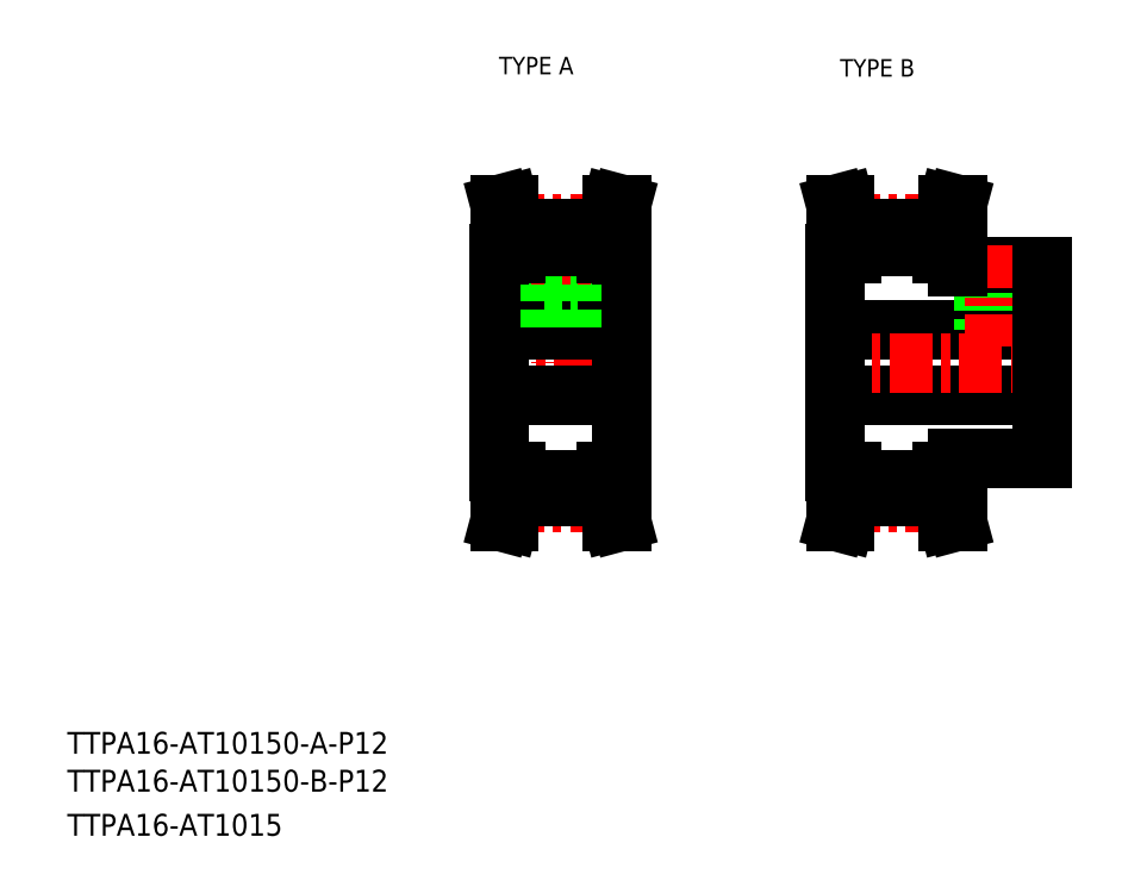
<metadata>
{"format":"dxf","ext":"dxf","renderer":"ezdxf+matplotlib","layout":"modelspace","background":"white","min_lineweight":24,"dpi":150}
</metadata>
<code>
0
SECTION
2
ENTITIES
0
TEXT
8
0
10
35.58
20
75.53
30
0
40
4
1
TTPA16-AT10150-A-P12
0
TEXT
8
0
10
35.58
20
60.53
30
0
40
4
1
TTPA16-AT1015
0
TEXT
8
0
10
114.6
20
199.9
30
0
40
3.2
1
TYPE A
0
TEXT
8
0
10
177
20
199.5
30
0
40
3.2
1
TYPE B
0
TEXT
8
0
10
35.58
20
68.6
30
0
40
4
1
TTPA16-AT10150-B-P12
0
LINE
8
CENTER
10
111.9
20
147.1
30
0
11
139.9
21
147.1
31
0
0
LINE
8
0
10
122.9
20
168.4
30
0
11
122.9
21
161.5
31
0
0
LINE
8
0
10
128.9
20
168.4
30
0
11
128.9
21
161.5
31
0
0
LINE
8
0
10
114.6
20
147.1
30
0
11
114.6
21
167.1
31
0
0
LINE
8
0
10
137.1
20
147.1
30
0
11
137.1
21
167.1
31
0
0
LINE
8
CENTER
10
125.9
20
172.6
30
0
11
125.9
21
147.1
31
0
0
LINE
8
0
10
134.1
20
127.1
30
0
11
134.1
21
122.6
31
0
0
LINE
8
0
10
135.7
20
127.1
30
0
11
135.7
21
122.8
31
0
0
LINE
8
0
10
116
20
127.1
30
0
11
116
21
122.8
31
0
0
LINE
8
0
10
117.6
20
127.1
30
0
11
117.6
21
122.6
31
0
0
LINE
8
CENTER
10
114.9
20
121.6
30
0
11
136.9
21
121.6
31
0
0
LINE
8
0
10
117.6
20
122.6
30
0
11
116.4
21
118.1
31
0
0
LINE
8
0
10
116
20
122.8
30
0
11
114.8
21
118.1
31
0
0
LINE
8
0
10
116.4
20
118.1
30
0
11
114.8
21
118.1
31
0
0
LINE
8
0
10
134.1
20
122.6
30
0
11
135.3
21
118.1
31
0
0
LINE
8
0
10
135.3
20
118.1
30
0
11
137
21
118.1
31
0
0
LINE
8
0
10
135.7
20
122.8
30
0
11
137
21
118.1
31
0
0
LINE
8
0
10
117.6
20
122.6
30
0
11
134.1
21
122.6
31
0
0
LINE
8
0
10
137.1
20
147.1
30
0
11
137.1
21
127.1
31
0
0
LINE
8
0
10
114.6
20
147.1
30
0
11
114.6
21
127.1
31
0
0
LINE
8
0
10
114.6
20
141.1
30
0
11
137.1
21
141.1
31
0
0
LINE
8
0
10
114.6
20
127.1
30
0
11
117.6
21
127.1
31
0
0
LINE
8
0
10
137.1
20
127.1
30
0
11
134.1
21
127.1
31
0
0
LINE
8
0
10
117.6
20
125.8
30
0
11
134.1
21
125.8
31
0
0
LINE
8
0
10
114.6
20
153.1
30
0
11
137.1
21
153.1
31
0
0
LINE
8
0
10
123.9
20
161.5
30
0
11
123.9
21
153.1
31
0
0
LINE
8
0
10
124.3
20
161.5
30
0
11
124.3
21
153.1
31
0
0
LINE
8
0
10
127.5
20
161.5
30
0
11
127.5
21
153.1
31
0
0
LINE
8
0
10
127.9
20
161.5
30
0
11
127.9
21
153.1
31
0
0
LINE
8
0
10
122.9
20
161.5
30
0
11
128.9
21
161.5
31
0
0
LINE
8
0
10
117.6
20
171.6
30
0
11
116.4
21
176.1
31
0
0
LINE
8
0
10
116
20
171.4
30
0
11
114.8
21
176.1
31
0
0
LINE
8
0
10
135.7
20
171.4
30
0
11
137
21
176.1
31
0
0
LINE
8
0
10
134.1
20
171.6
30
0
11
135.3
21
176.1
31
0
0
LINE
8
0
10
114.6
20
167.1
30
0
11
117.6
21
167.1
31
0
0
LINE
8
CENTER
10
114.9
20
172.6
30
0
11
136.9
21
172.6
31
0
0
LINE
8
0
10
116
20
167.1
30
0
11
116
21
171.4
31
0
0
LINE
8
0
10
117.6
20
167.1
30
0
11
117.6
21
171.6
31
0
0
LINE
8
0
10
117.6
20
171.6
30
0
11
134.1
21
171.6
31
0
0
LINE
8
0
10
135.7
20
167.1
30
0
11
135.7
21
171.4
31
0
0
LINE
8
0
10
134.1
20
167.1
30
0
11
134.1
21
171.6
31
0
0
LINE
8
0
10
137.1
20
167.1
30
0
11
134.1
21
167.1
31
0
0
LINE
8
0
10
117.6
20
168.4
30
0
11
134.1
21
168.4
31
0
0
LINE
8
0
10
116.4
20
176.1
30
0
11
114.8
21
176.1
31
0
0
LINE
8
0
10
135.3
20
176.1
30
0
11
137
21
176.1
31
0
0
LINE
8
0
10
176.1
20
141.1
30
0
11
214.1
21
141.1
31
0
0
LINE
8
0
10
198.6
20
129.6
30
0
11
214.1
21
129.6
31
0
0
LINE
8
0
10
198.6
20
164.6
30
0
11
214.1
21
164.6
31
0
0
LINE
8
0
10
176.1
20
153.1
30
0
11
214.1
21
153.1
31
0
0
LINE
8
CENTER
10
173.3
20
147.1
30
0
11
216.3
21
147.1
31
0
0
LINE
8
0
10
195.6
20
171.6
30
0
11
196.8
21
176.1
31
0
0
LINE
8
0
10
197.2
20
171.4
30
0
11
198.4
21
176.1
31
0
0
LINE
8
0
10
177.5
20
171.4
30
0
11
176.2
21
176.1
31
0
0
LINE
8
0
10
179.1
20
171.6
30
0
11
177.9
21
176.1
31
0
0
LINE
8
0
10
176.1
20
147.1
30
0
11
176.1
21
127.1
31
0
0
LINE
8
0
10
179.1
20
127.1
30
0
11
179.1
21
122.6
31
0
0
LINE
8
0
10
177.5
20
127.1
30
0
11
177.5
21
122.8
31
0
0
LINE
8
0
10
197.2
20
127.1
30
0
11
197.2
21
122.8
31
0
0
LINE
8
0
10
195.6
20
127.1
30
0
11
195.6
21
122.6
31
0
0
LINE
8
0
10
179.1
20
122.6
30
0
11
177.9
21
118.1
31
0
0
LINE
8
CENTER
10
176.3
20
121.6
30
0
11
198.3
21
121.6
31
0
0
LINE
8
0
10
177.5
20
122.8
30
0
11
176.2
21
118.1
31
0
0
LINE
8
0
10
177.9
20
118.1
30
0
11
176.2
21
118.1
31
0
0
LINE
8
0
10
197.2
20
122.8
30
0
11
198.4
21
118.1
31
0
0
LINE
8
0
10
195.6
20
122.6
30
0
11
196.8
21
118.1
31
0
0
LINE
8
0
10
179.1
20
122.6
30
0
11
195.6
21
122.6
31
0
0
LINE
8
0
10
179.1
20
125.8
30
0
11
195.6
21
125.8
31
0
0
LINE
8
0
10
196.8
20
118.1
30
0
11
198.4
21
118.1
31
0
0
LINE
8
0
10
176.1
20
127.1
30
0
11
179.1
21
127.1
31
0
0
LINE
8
0
10
198.6
20
127.1
30
0
11
195.6
21
127.1
31
0
0
LINE
8
0
10
198.6
20
129.6
30
0
11
198.6
21
127.1
31
0
0
LINE
8
0
10
203.3
20
164.6
30
0
11
203.3
21
153.1
31
0
0
LINE
8
0
10
203.7
20
164.6
30
0
11
203.7
21
153.1
31
0
0
LINE
8
0
10
206.9
20
164.6
30
0
11
206.9
21
153.1
31
0
0
LINE
8
0
10
207.3
20
164.6
30
0
11
207.3
21
153.1
31
0
0
LINE
8
CENTER
10
205.3
20
168.6
30
0
11
205.3
21
150.1
31
0
0
LINE
8
0
10
176.1
20
147.1
30
0
11
176.1
21
167.1
31
0
0
LINE
8
CENTER
10
176.3
20
172.6
30
0
11
198.3
21
172.6
31
0
0
LINE
8
0
10
176.1
20
167.1
30
0
11
179.1
21
167.1
31
0
0
LINE
8
0
10
177.5
20
167.1
30
0
11
177.5
21
171.4
31
0
0
LINE
8
0
10
198.6
20
164.6
30
0
11
198.6
21
167.1
31
0
0
LINE
8
0
10
179.1
20
168.4
30
0
11
195.6
21
168.4
31
0
0
LINE
8
0
10
198.6
20
167.1
30
0
11
195.6
21
167.1
31
0
0
LINE
8
0
10
195.6
20
167.1
30
0
11
195.6
21
171.6
31
0
0
LINE
8
0
10
197.2
20
167.1
30
0
11
197.2
21
171.4
31
0
0
LINE
8
0
10
179.1
20
171.6
30
0
11
195.6
21
171.6
31
0
0
LINE
8
0
10
179.1
20
167.1
30
0
11
179.1
21
171.6
31
0
0
LINE
8
0
10
177.9
20
176.1
30
0
11
176.2
21
176.1
31
0
0
LINE
8
0
10
196.8
20
176.1
30
0
11
198.4
21
176.1
31
0
0
LINE
8
0
10
214.1
20
129.6
30
0
11
214.1
21
147.1
31
0
0
LINE
8
0
10
214.1
20
164.6
30
0
11
214.1
21
147.1
31
0
0
ENDSEC
0
EOF

</code>
